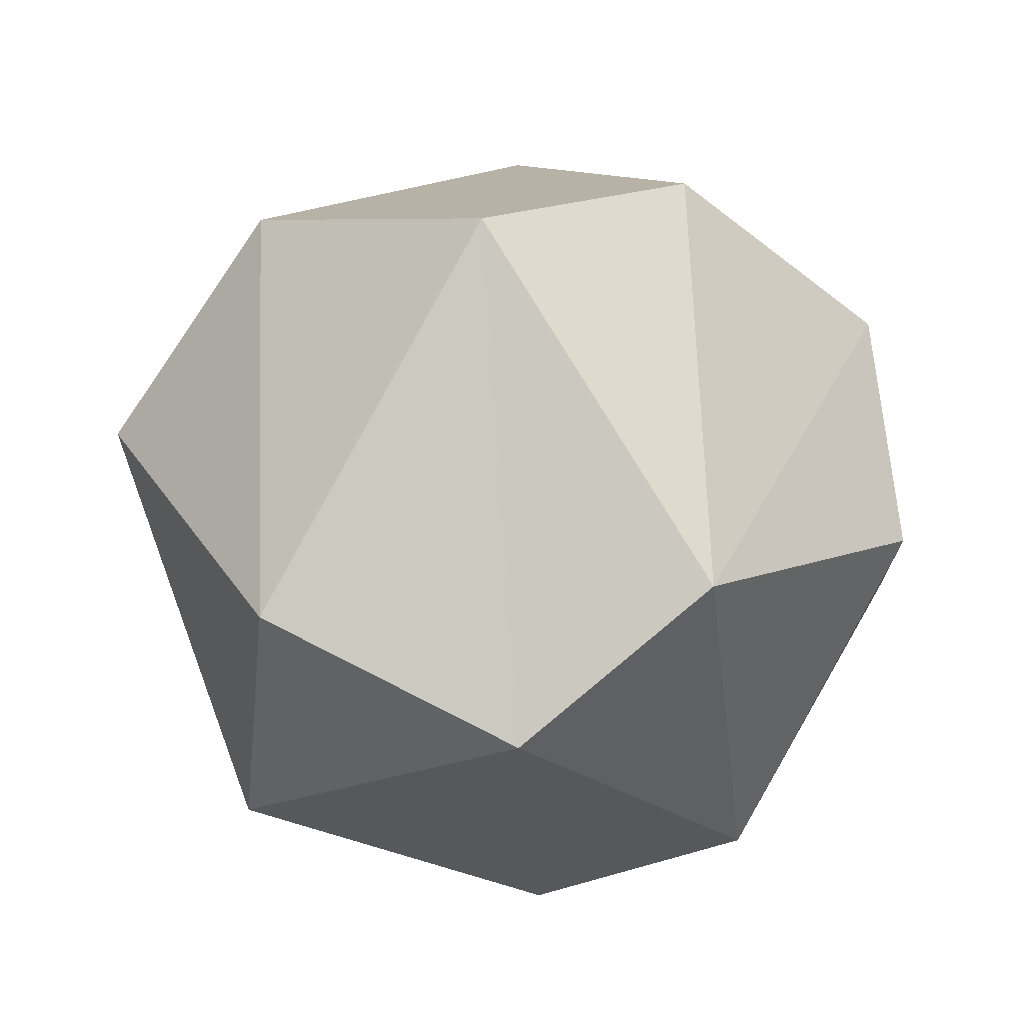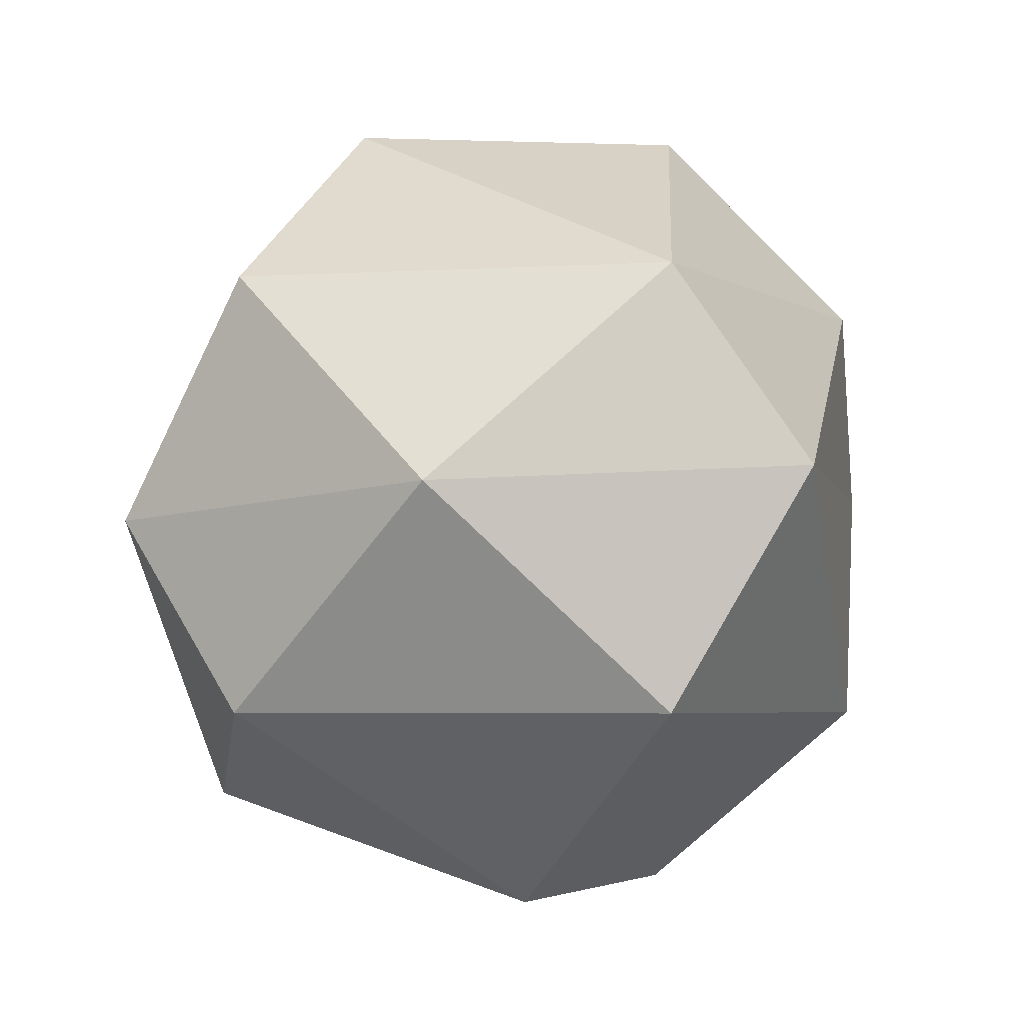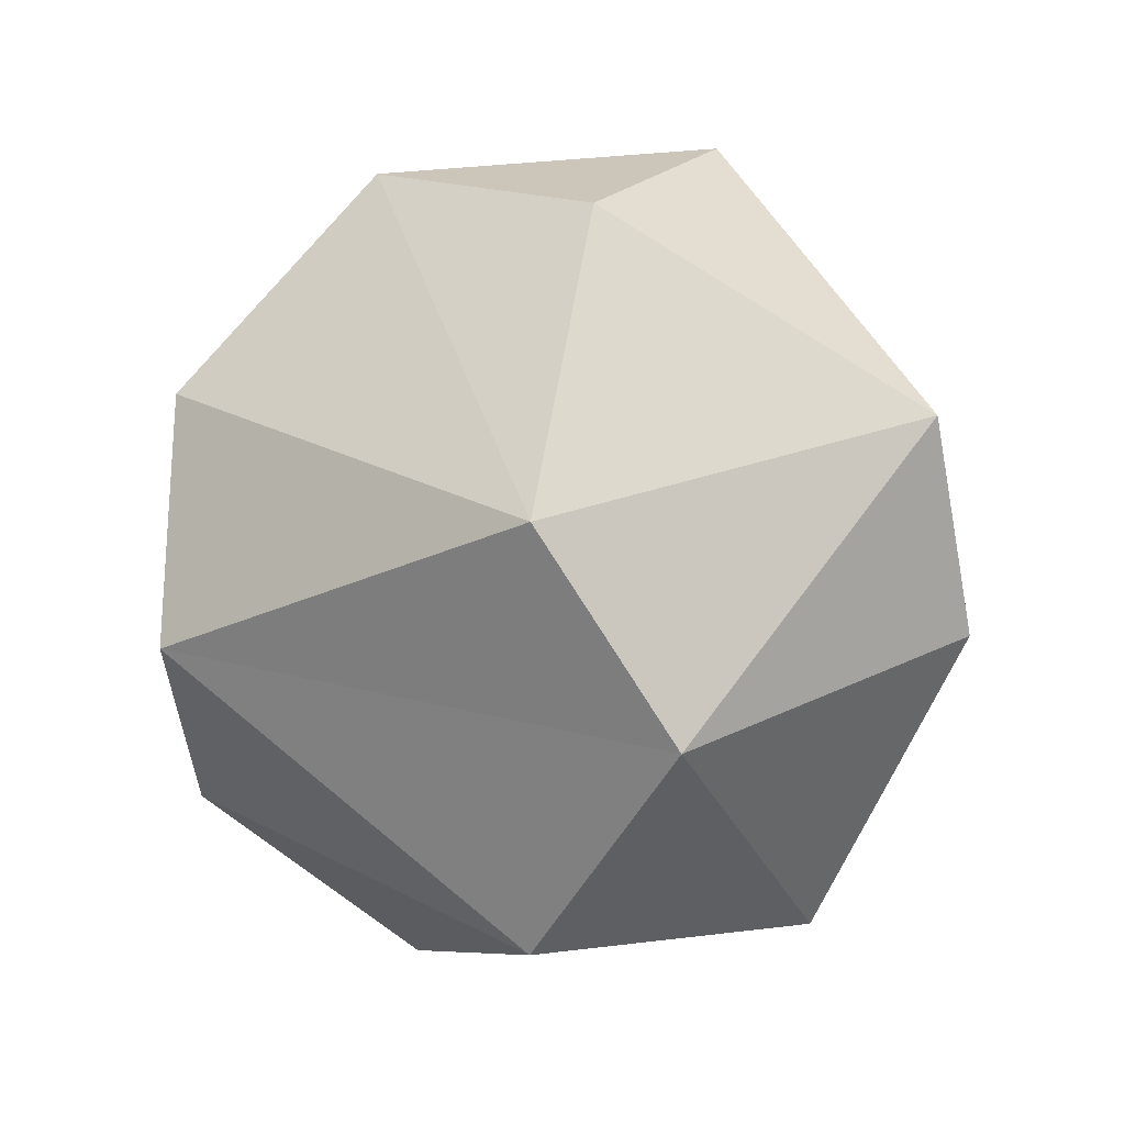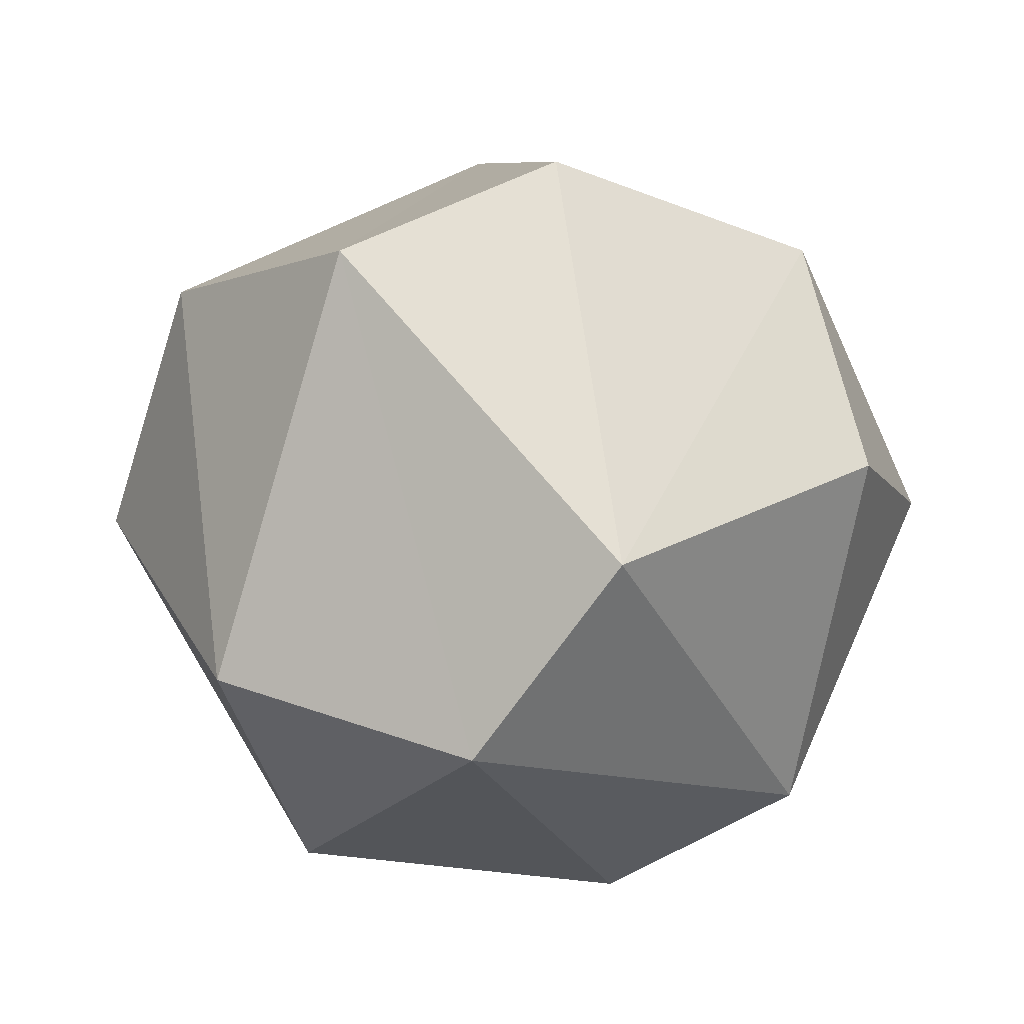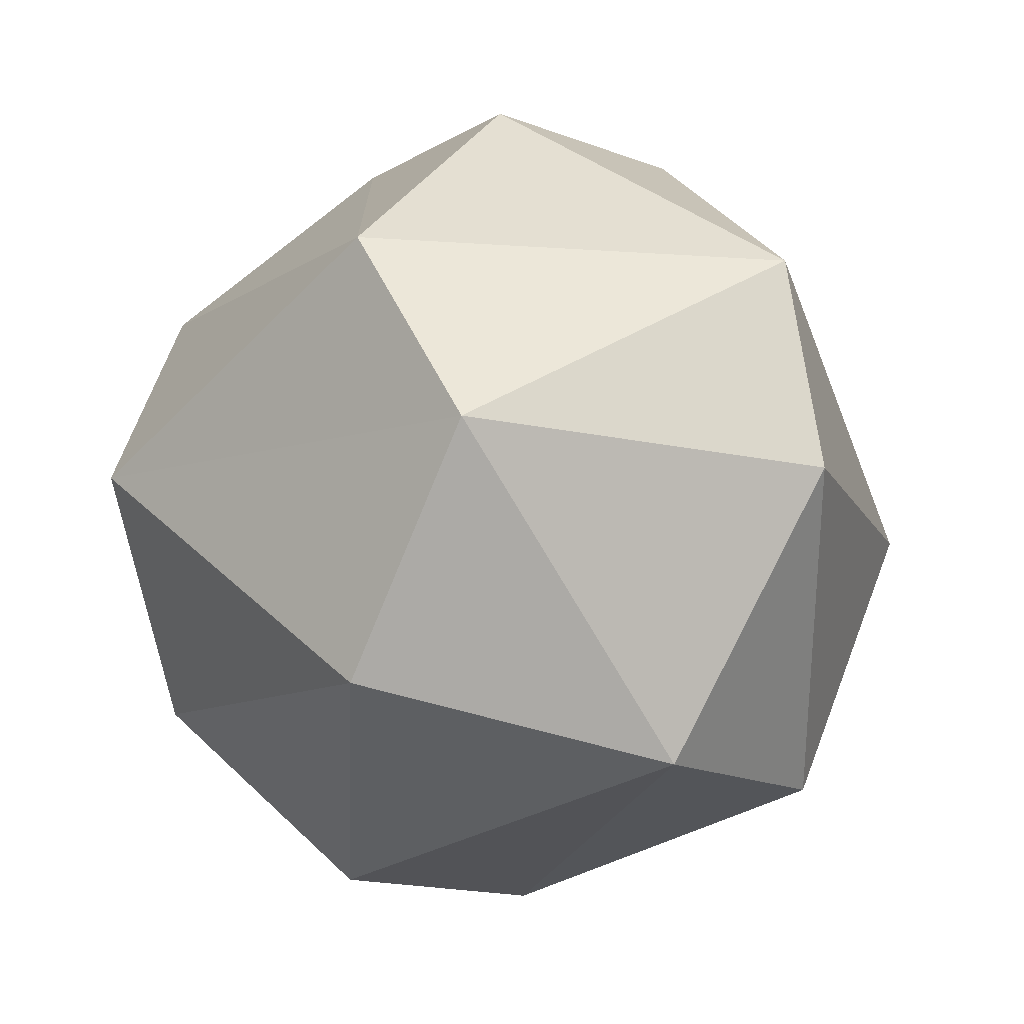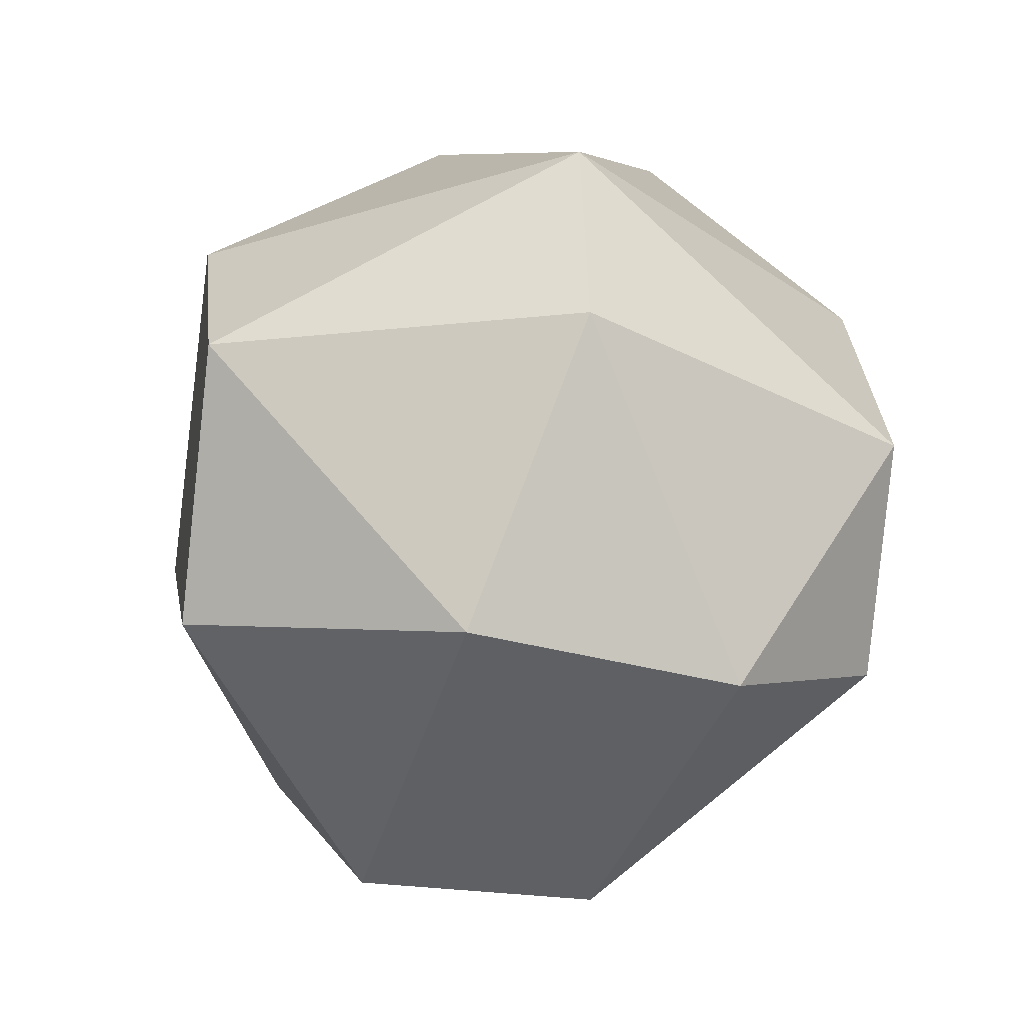
<metadata>
{"format":"obj","ext":"obj","renderer":"f3d","projection":"perspective","resolution":1024,"background":"white","views":[{"elev":-40.8,"azim":96.8,"up":"+Z"},{"elev":-4.2,"azim":-24.4,"up":"+Y"},{"elev":25.9,"azim":148.4,"up":"+Y"},{"elev":-39.3,"azim":115.6,"up":"+Z"},{"elev":-9.0,"azim":168.2,"up":"+Y"},{"elev":-27.7,"azim":-154.3,"up":"+Y"}]}
</metadata>
<code>
o Icosphere
v -0.2352 -0.7007 -0.724
v 0.003618 0.5238 0.8923
v -0.8475 0.5238 0.2792
v -0.5274 0.5238 -0.7197
v 0.5215 0.5238 -0.724
v 0.8497 0.5238 0.2723
v 0.08847 0.9943 -0.2723
v -0.08847 -0.9943 0.2723
v -0.003618 -0.5238 0.8923
v 0.8475 -0.5238 0.2792
v 0.4189 -0.9576 0
v -0.8497 -0.5238 0.2723
v -0.705 -0.7314 -0.2462
v 0.5274 -0.5238 -0.7197
v 1.044 0.05359 -0
v 0.3226 0.05359 0.9928
v -0.5878 0 0.809
v -0.5878 0 -0.809
v -1.044 -0.05359 -0
v 0.3226 0.05359 -0.9928
v 0.3389 0.9577 0.2462
v -0.4189 0.9576 -0
f 8 13 1
f 8 1 11
f 1 13 18
f 10 15 16
f 9 16 17
f 1 18 20
f 14 20 15
f 2 6 21
f 3 2 22
f 4 3 22
f 5 4 7
f 6 5 21
f 21 5 7
f 7 4 22
f 22 21 7
f 22 2 21
f 15 5 6
f 15 20 5
f 20 4 5
f 20 18 4
f 19 3 4
f 17 2 3
f 17 16 2
f 16 6 2
f 16 15 6
f 14 1 20
f 18 19 4
f 18 13 19
f 13 12 19
f 19 17 3
f 19 12 17
f 12 9 17
f 9 10 16
f 10 14 15
f 11 1 14
f 13 8 12
f 8 9 12
f 10 11 14
f 8 11 9
f 11 10 9

</code>
